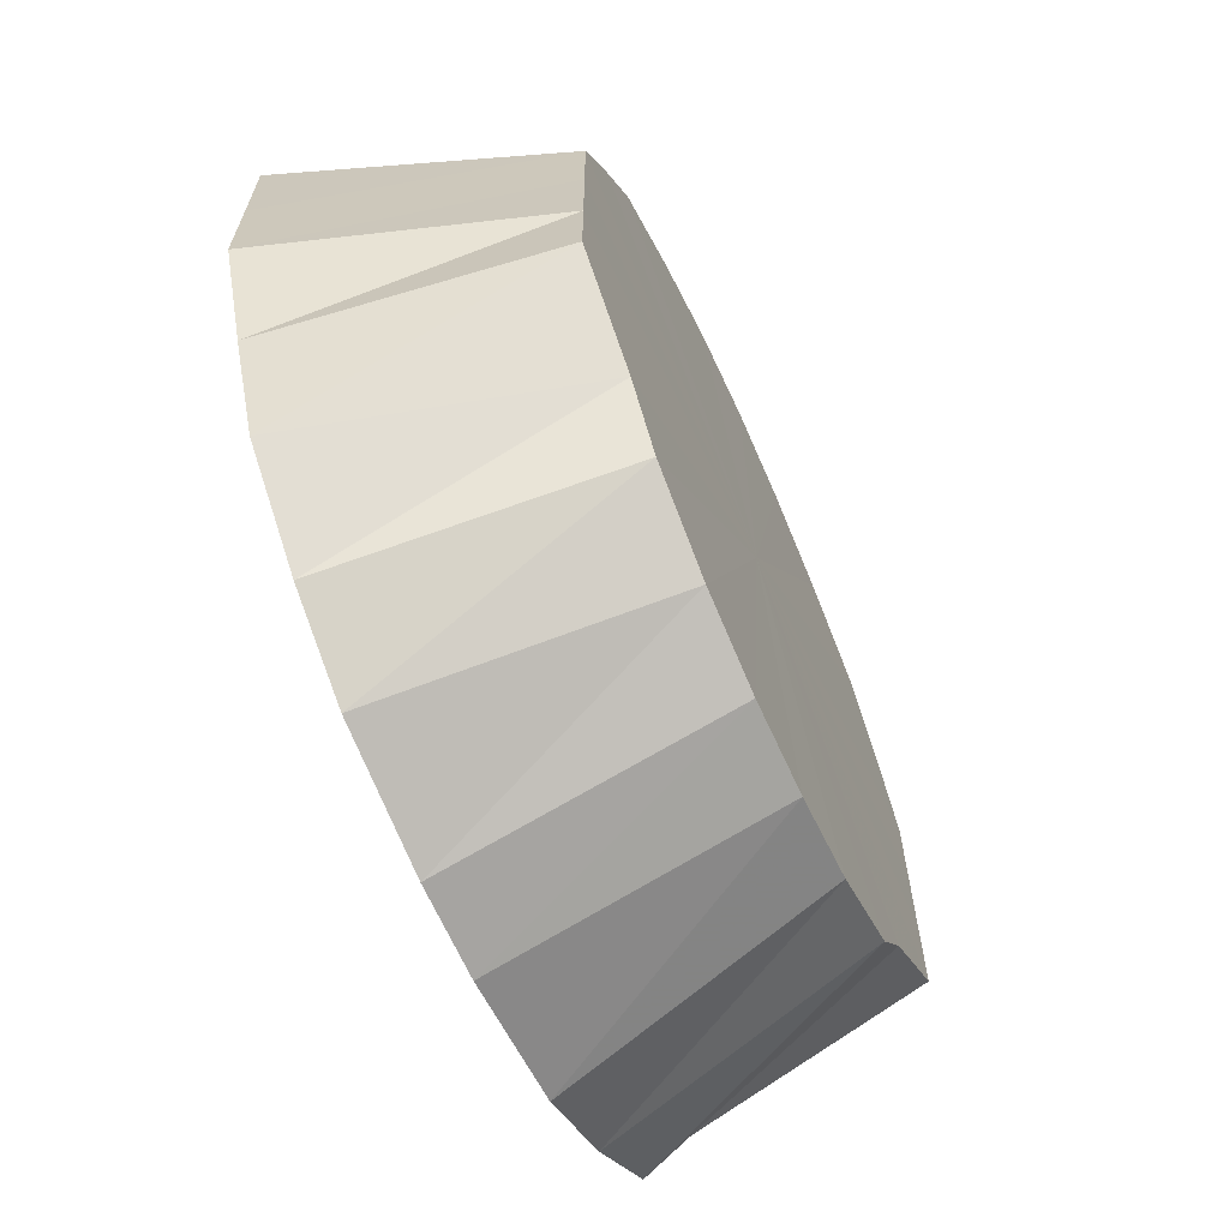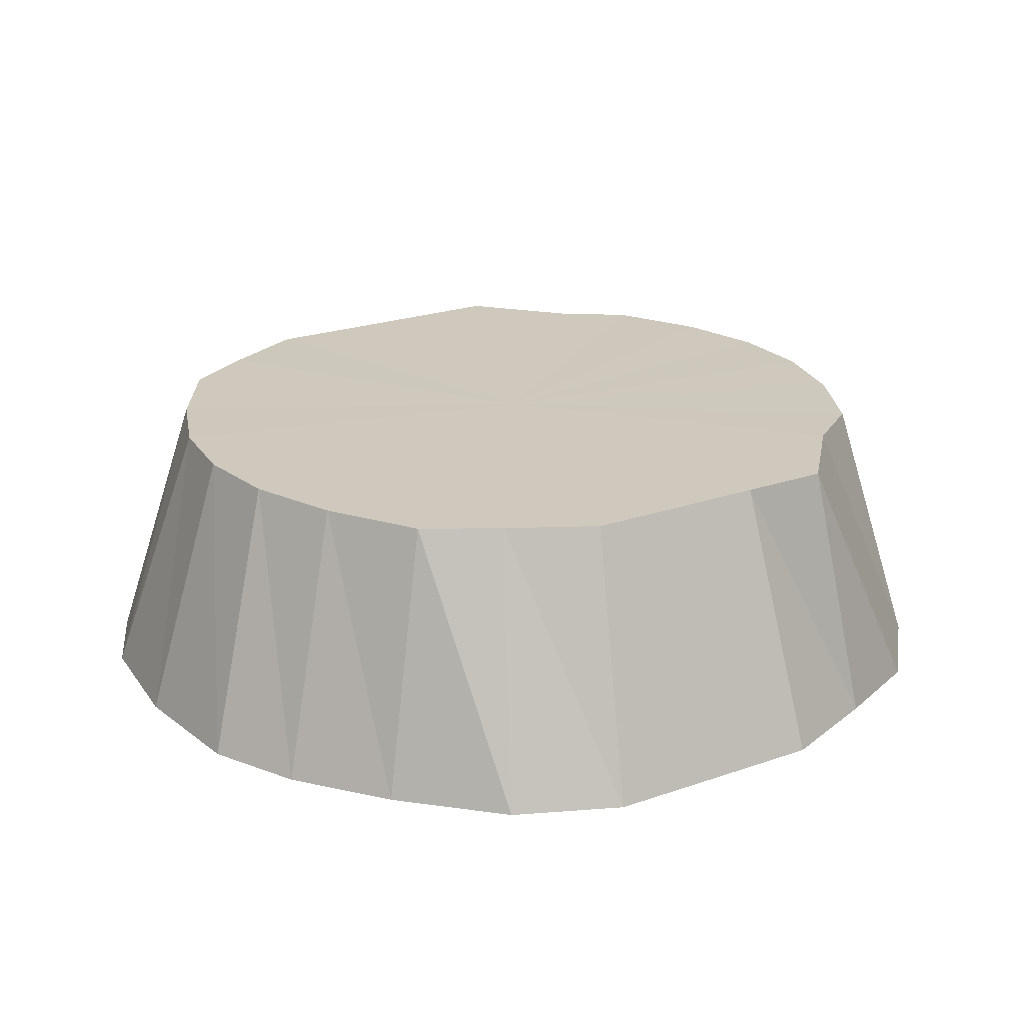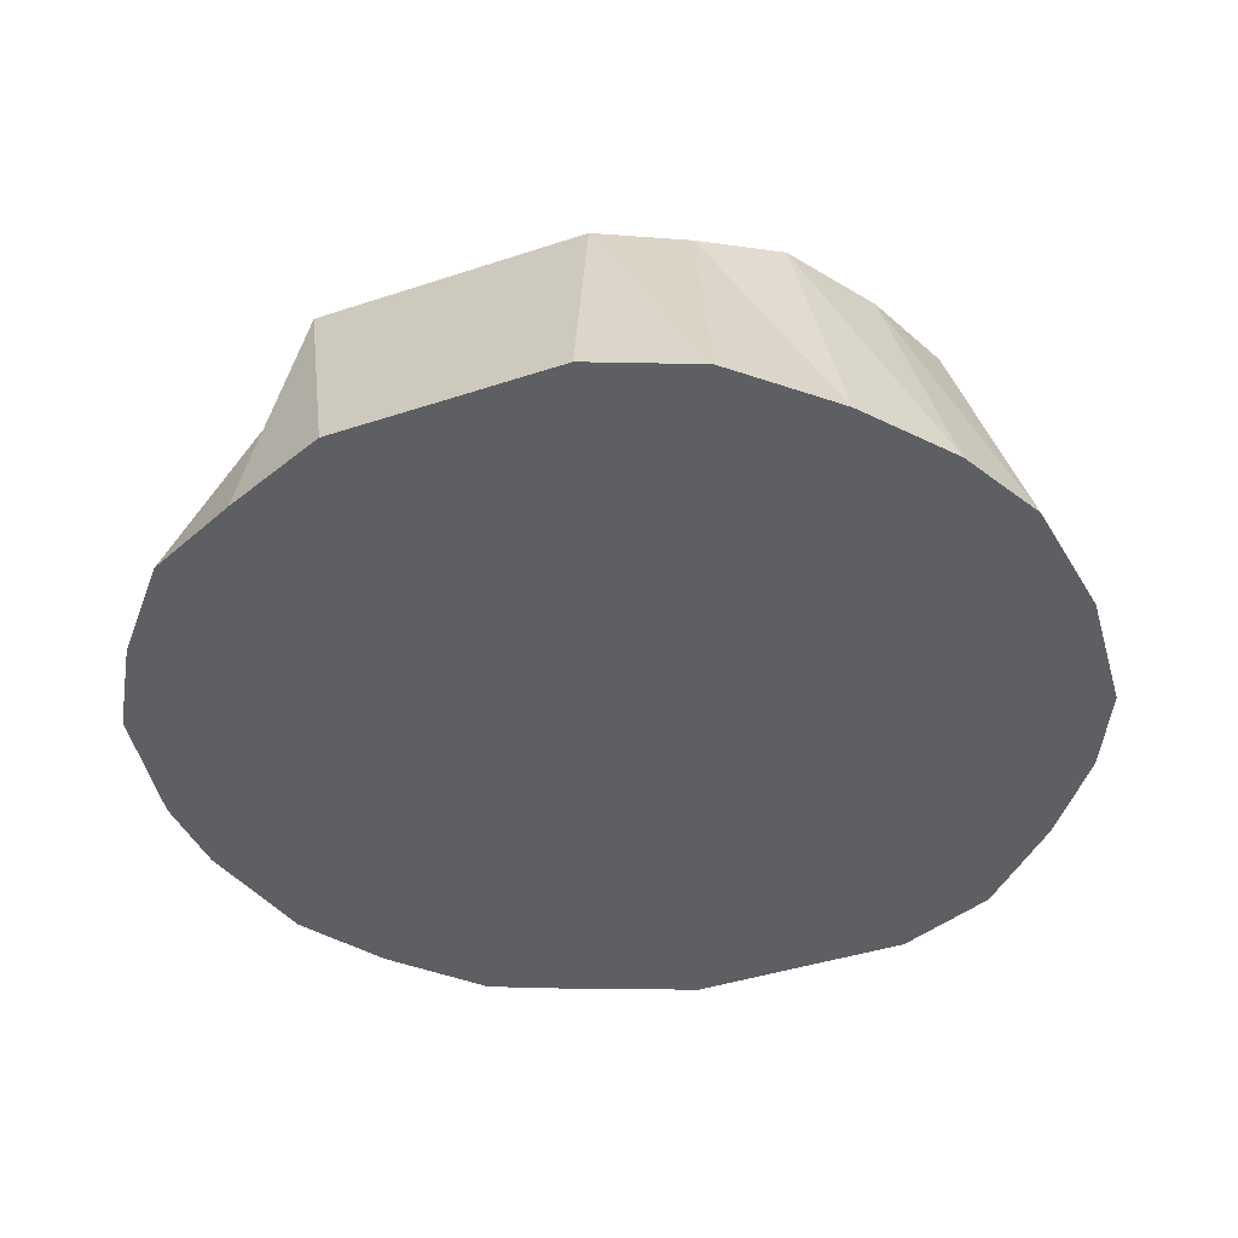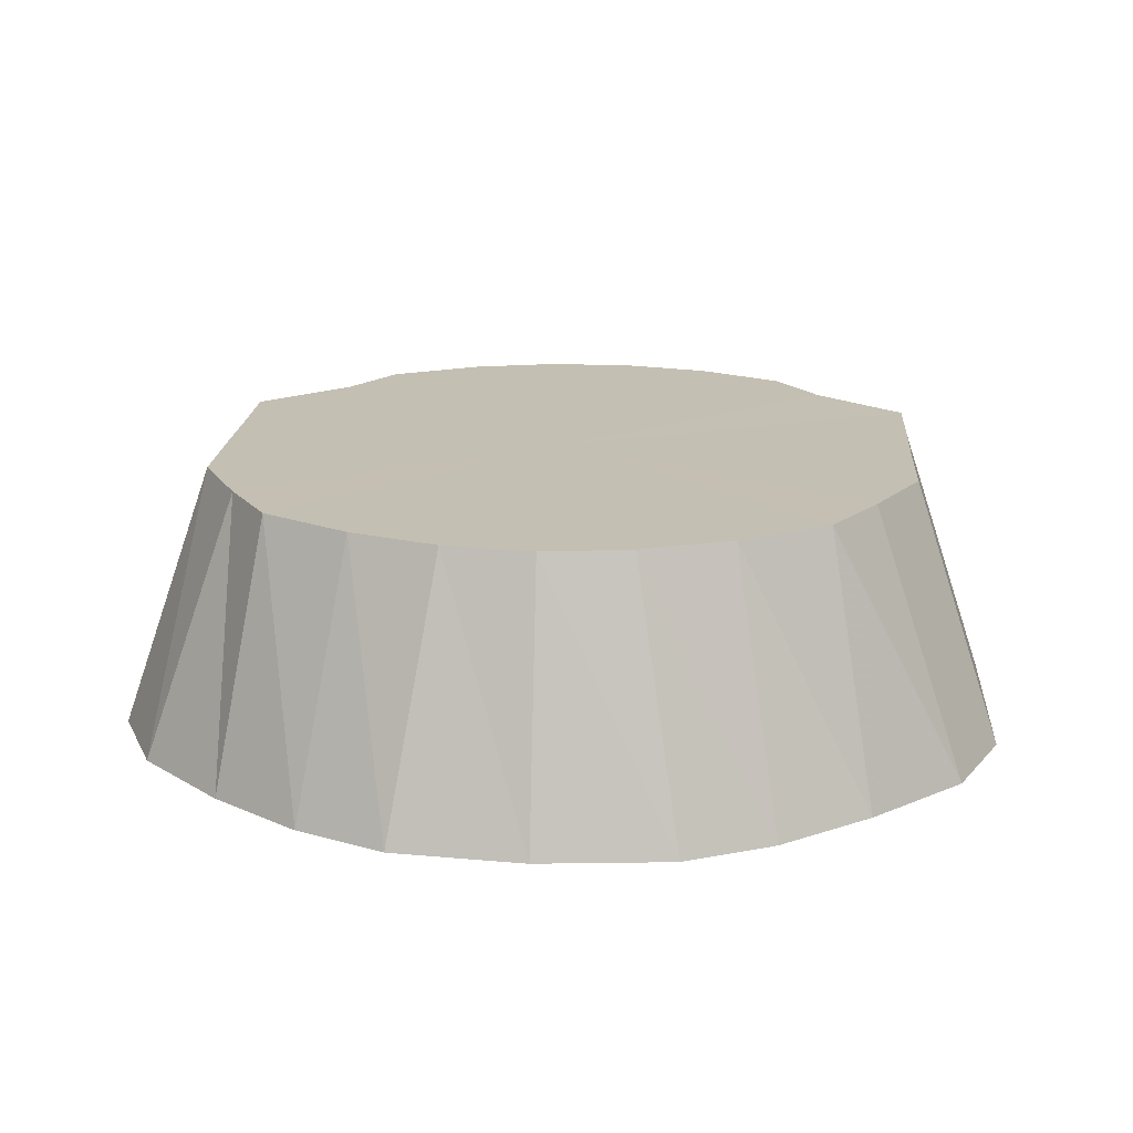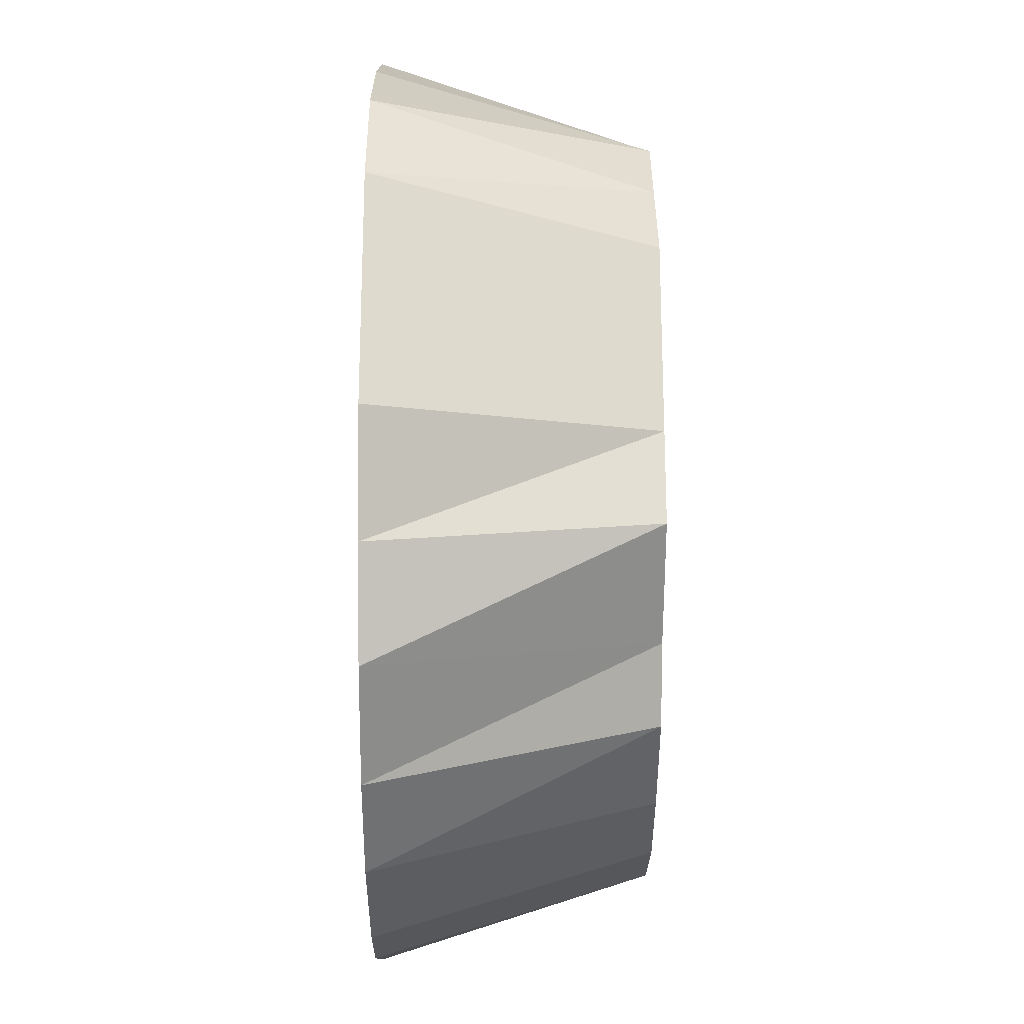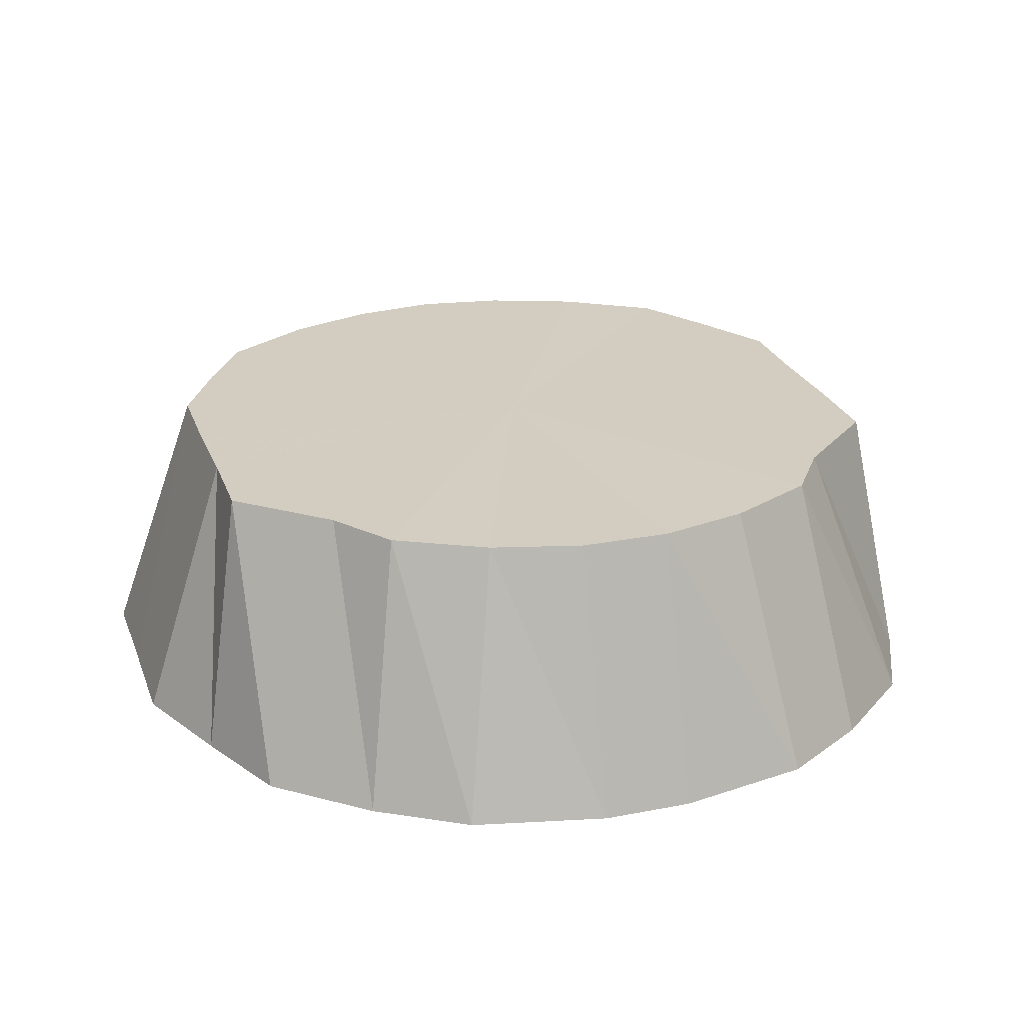
<metadata>
{"format":"obj","ext":"obj","renderer":"f3d","projection":"perspective","resolution":1024,"background":"white","views":[{"elev":-66.7,"azim":114.2,"up":"+Z"},{"elev":22.3,"azim":58.7,"up":"+Y"},{"elev":-41.3,"azim":-68.0,"up":"+Y"},{"elev":17.8,"azim":4.2,"up":"+Y"},{"elev":-22.9,"azim":89.7,"up":"+Z"},{"elev":24.7,"azim":162.5,"up":"+Y"}]}
</metadata>
<code>
o 24642
v 2208 1868 13.54
v 2208 1868 13.53
v 2208 1868 13.52
v 2208 1868 13.52
v 2208 1868 13.52
v 2208 1868 13.53
v 2208 1868 13.51
v 2208 1868 13.51
v 2208 1868 13.52
v 2208 1868 13.43
v 2208 1868 13.42
v 2208 1868 13.4
v 2208 1868 13.49
v 2208 1868 13.5
v 2208 1868 13.51
v 2208 1868 13.54
v 2208 1868 13.52
v 2208 1868 13.53
v 2208 1868 13.49
v 2208 1868 13.48
v 2208 1868 13.47
v 2208 1868 13.53
v 2208 1868 13.51
v 2208 1868 13.52
v 2208 1868 13.44
v 2208 1868 13.46
v 2208 1868 13.47
v 2208 1868 13.52
v 2208 1868 13.5
v 2208 1868 13.51
v 2208 1868 13.44
v 2208 1868 13.44
v 2208 1868 13.41
v 2208 1868 13.39
v 2208 1868 13.42
v 2208 1868 13.41
v 2208 1868 13.37
v 2208 1868 13.4
v 2208 1868 13.35
v 2208 1868 13.38
v 2208 1868 13.37
v 2208 1868 13.35
v 2208 1868 13.37
v 2208 1868 13.34
v 2208 1868 13.33
v 2208 1868 13.36
v 2208 1868 13.34
v 2208 1868 13.33
v 2208 1868 13.35
v 2208 1868 13.33
v 2208 1868 13.34
v 2208 1868 13.35
v 2208 1868 13.33
v 2208 1868 13.34
v 2208 1868 13.36
v 2208 1868 13.35
v 2208 1868 13.37
v 2208 1868 13.37
v 2208 1868 13.35
v 2208 1868 13.37
v 2208 1868 13.38
v 2208 1868 13.39
v 2208 1868 13.41
v 2208 1868 13.4
v 2208 1868 13.39
v 2208 1868 13.41
v 2208 1868 13.42
v 2208 1868 13.44
v 2208 1868 13.44
v 2208 1868 13.44
v 2208 1868 13.47
v 2208 1868 13.46
v 2208 1868 13.47
v 2208 1868 13.49
v 2208 1868 13.48
v 2208 1868 13.49
v 2208 1868 13.51
v 2208 1868 13.39
v 2208 1868 13.4
v 2208 1868 13.42
v 2208 1868 13.54
v 2208 1868 13.43
v 2208 1868 13.53
v 2208 1868 13.52
v 2208 1868 13.53
v 2208 1868 13.51
v 2208 1868 13.52
v 2208 1868 13.49
v 2208 1868 13.51
v 2208 1868 13.47
v 2208 1868 13.49
v 2208 1868 13.44
v 2208 1868 13.47
v 2208 1868 13.41
v 2208 1868 13.44
v 2208 1868 13.39
v 2208 1868 13.41
v 2208 1868 13.37
v 2208 1868 13.39
v 2208 1868 13.35
v 2208 1868 13.37
v 2208 1868 13.35
v 2208 1868 13.34
v 2208 1868 13.34
v 2208 1868 13.33
v 2208 1868 13.33
f 1 2 3
f 2 4 5
f 6 5 3
f 4 7 8
f 9 8 5
f 3 5 10
f 5 8 10
f 11 12 10
f 7 13 14
f 15 14 8
f 8 14 10
f 16 3 17
f 17 3 10
f 18 1 17
f 19 20 14
f 14 20 10
f 13 21 20
f 22 17 23
f 23 17 10
f 24 18 23
f 21 25 26
f 27 26 20
f 20 26 10
f 28 23 29
f 29 23 10
f 30 24 29
f 31 32 26
f 26 32 10
f 25 33 32
f 33 34 35
f 36 35 32
f 32 35 10
f 34 37 38
f 37 39 40
f 41 40 38
f 38 40 10
f 42 43 40
f 40 43 10
f 39 44 43
f 44 45 46
f 47 46 43
f 43 46 10
f 48 49 46
f 46 49 10
f 45 50 49
f 50 51 52
f 53 52 49
f 49 52 10
f 54 55 52
f 52 55 10
f 51 56 55
f 56 57 58
f 59 58 55
f 55 58 10
f 60 61 58
f 58 61 10
f 57 62 61
f 62 63 64
f 65 64 61
f 61 64 10
f 66 67 64
f 64 67 10
f 63 68 67
f 67 69 10
f 70 69 67
f 68 71 69
f 69 72 10
f 73 72 69
f 71 74 72
f 72 75 10
f 74 30 75
f 76 75 72
f 75 29 10
f 77 29 75
f 78 79 80
f 81 82 83
f 83 82 84
f 85 82 81
f 84 82 86
f 87 82 85
f 86 82 88
f 89 82 87
f 88 82 90
f 91 82 89
f 90 82 92
f 93 82 91
f 92 82 94
f 95 82 93
f 94 82 96
f 97 82 95
f 96 82 98
f 99 82 97
f 98 82 100
f 101 82 99
f 102 82 101
f 100 82 103
f 104 82 102
f 103 82 105
f 106 82 104
f 105 82 106

</code>
